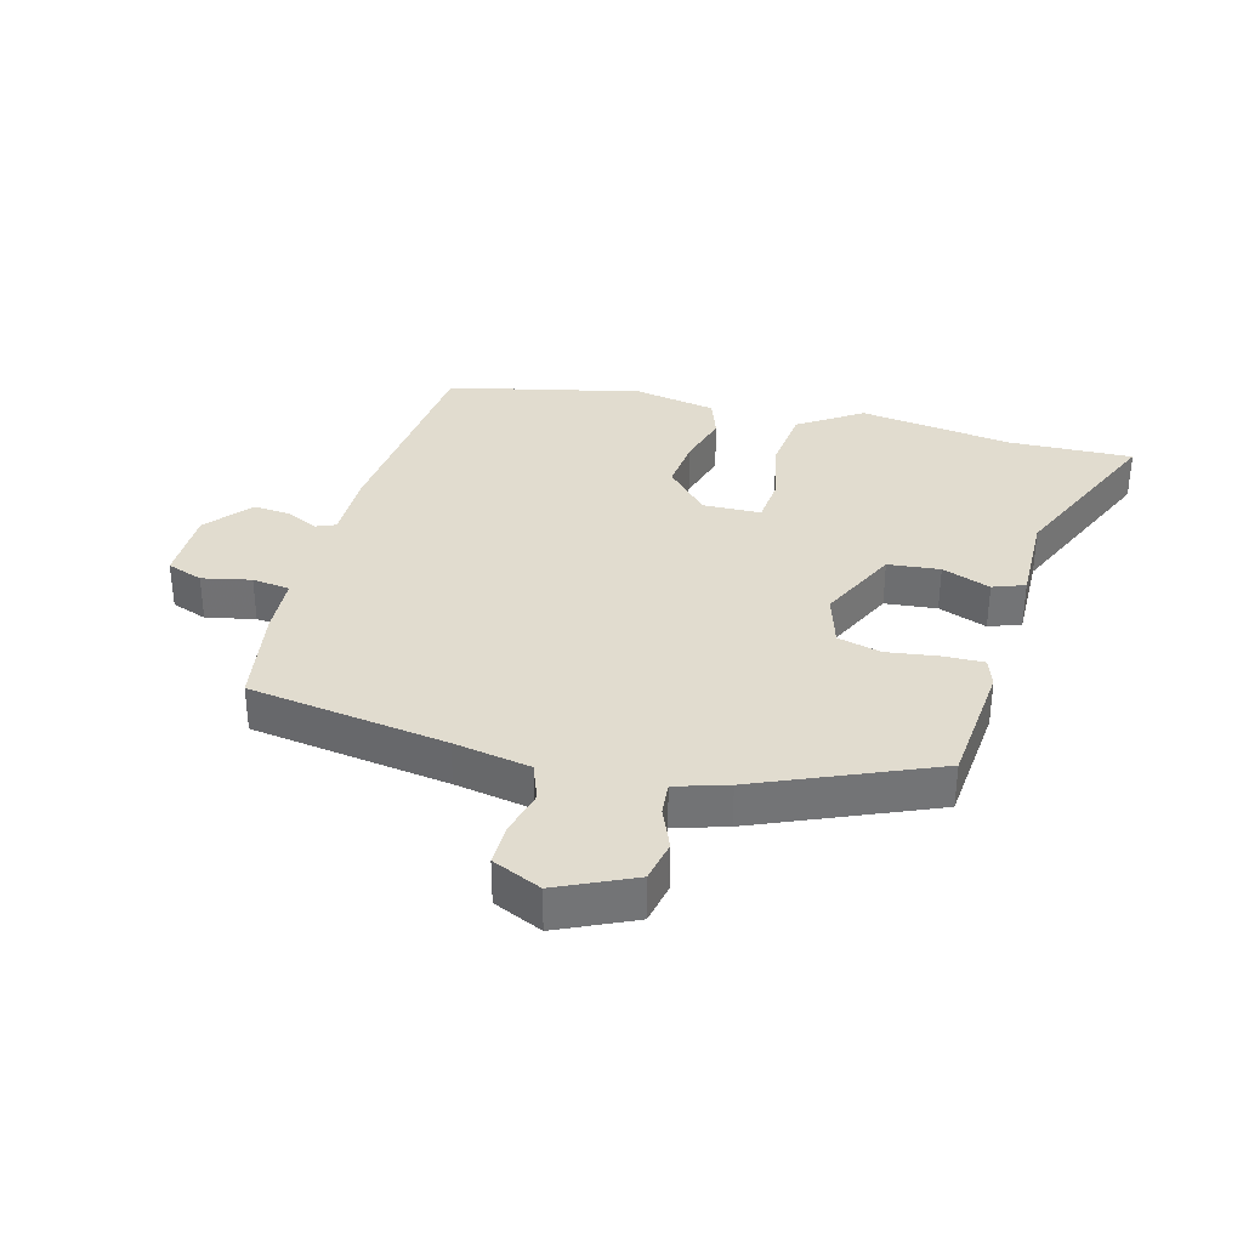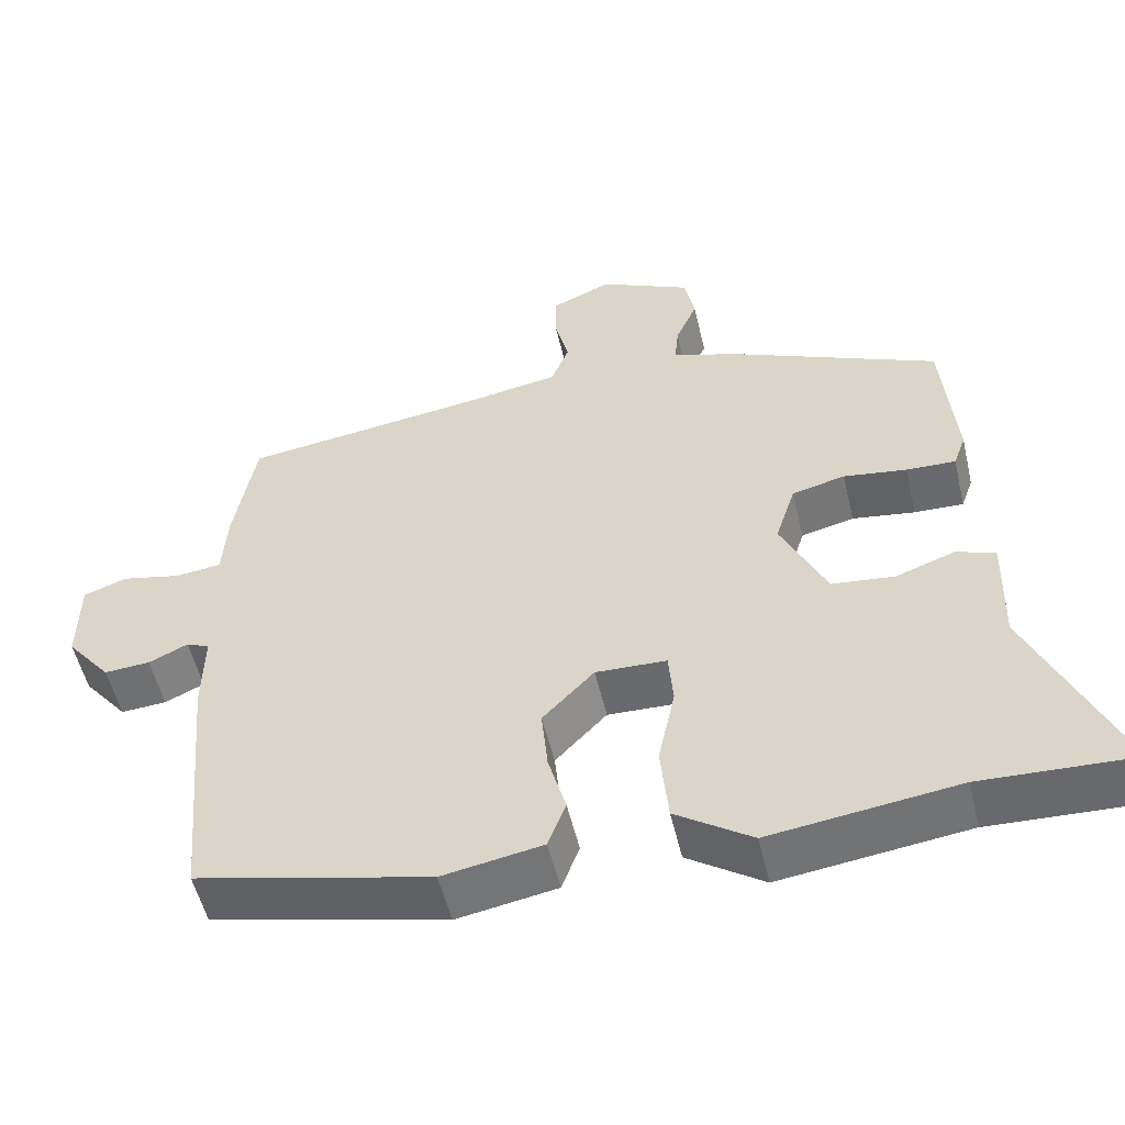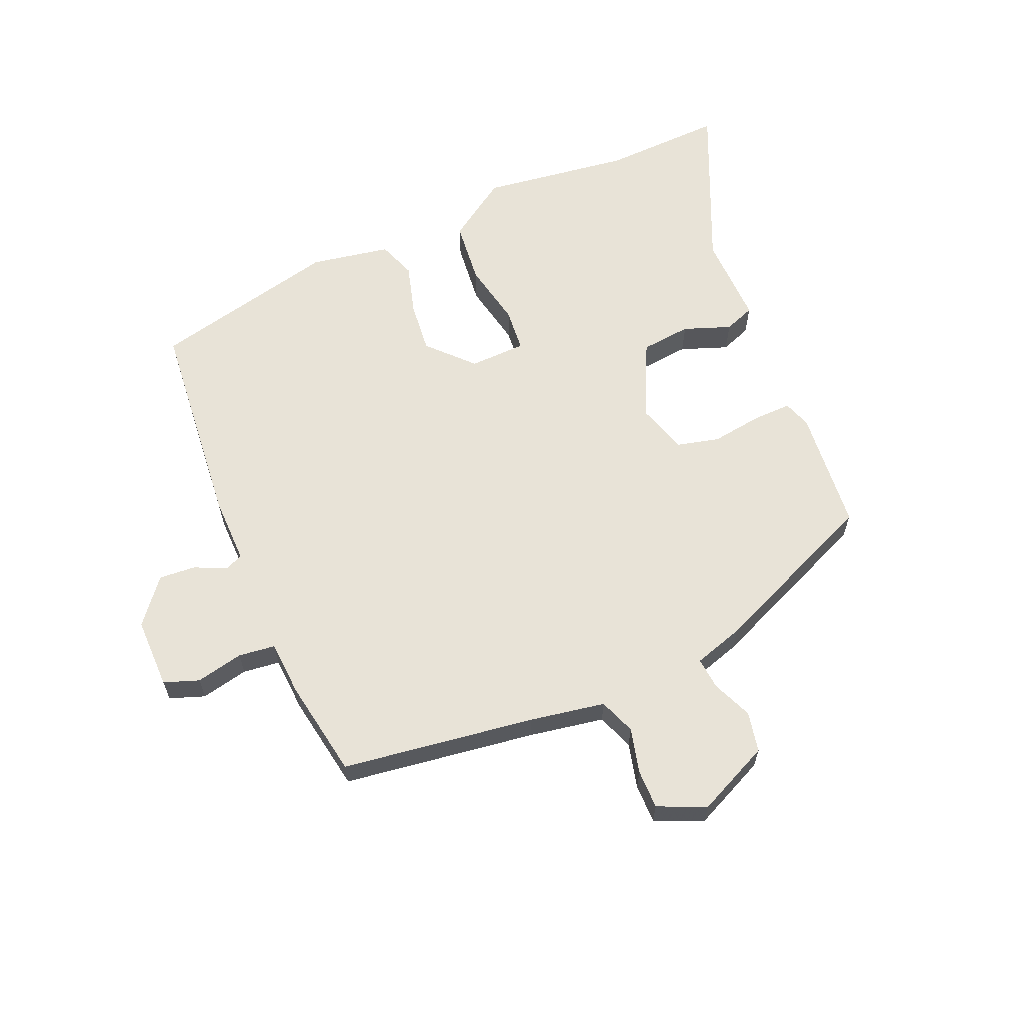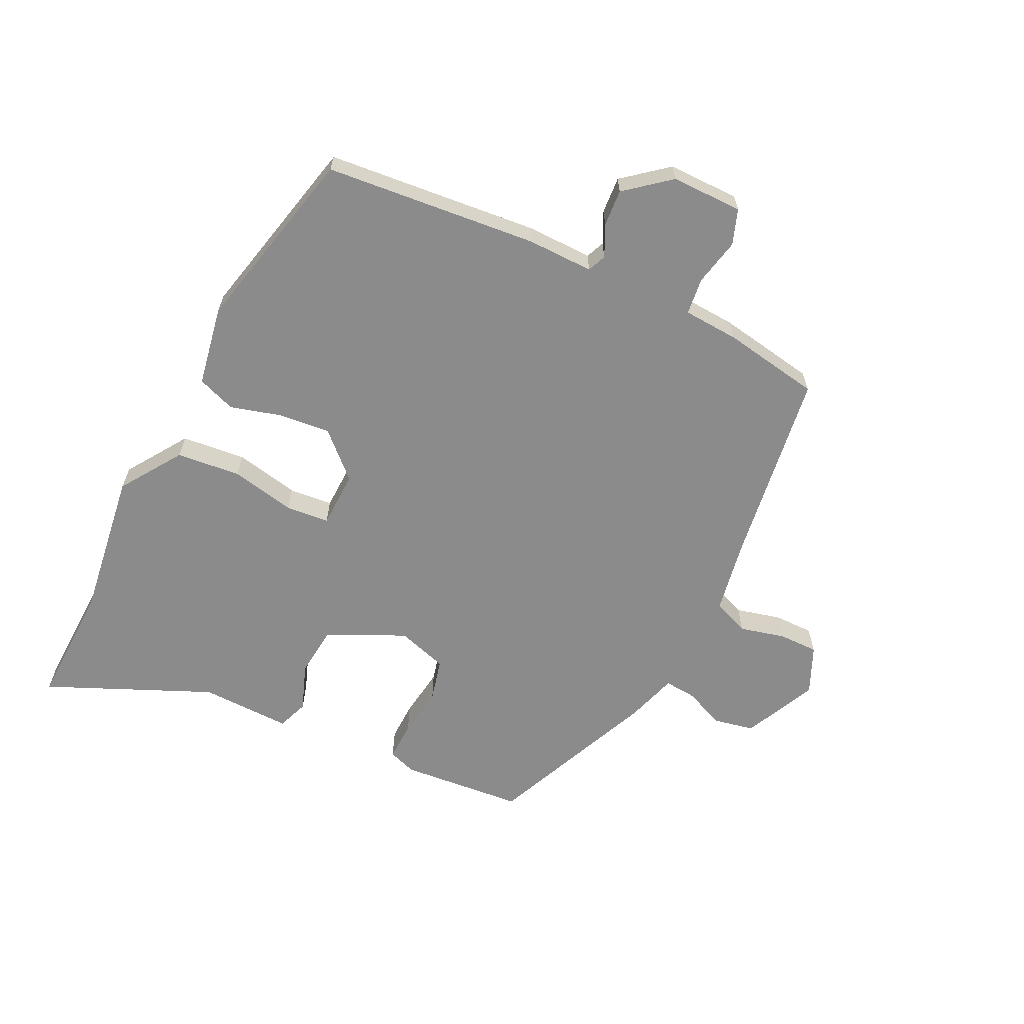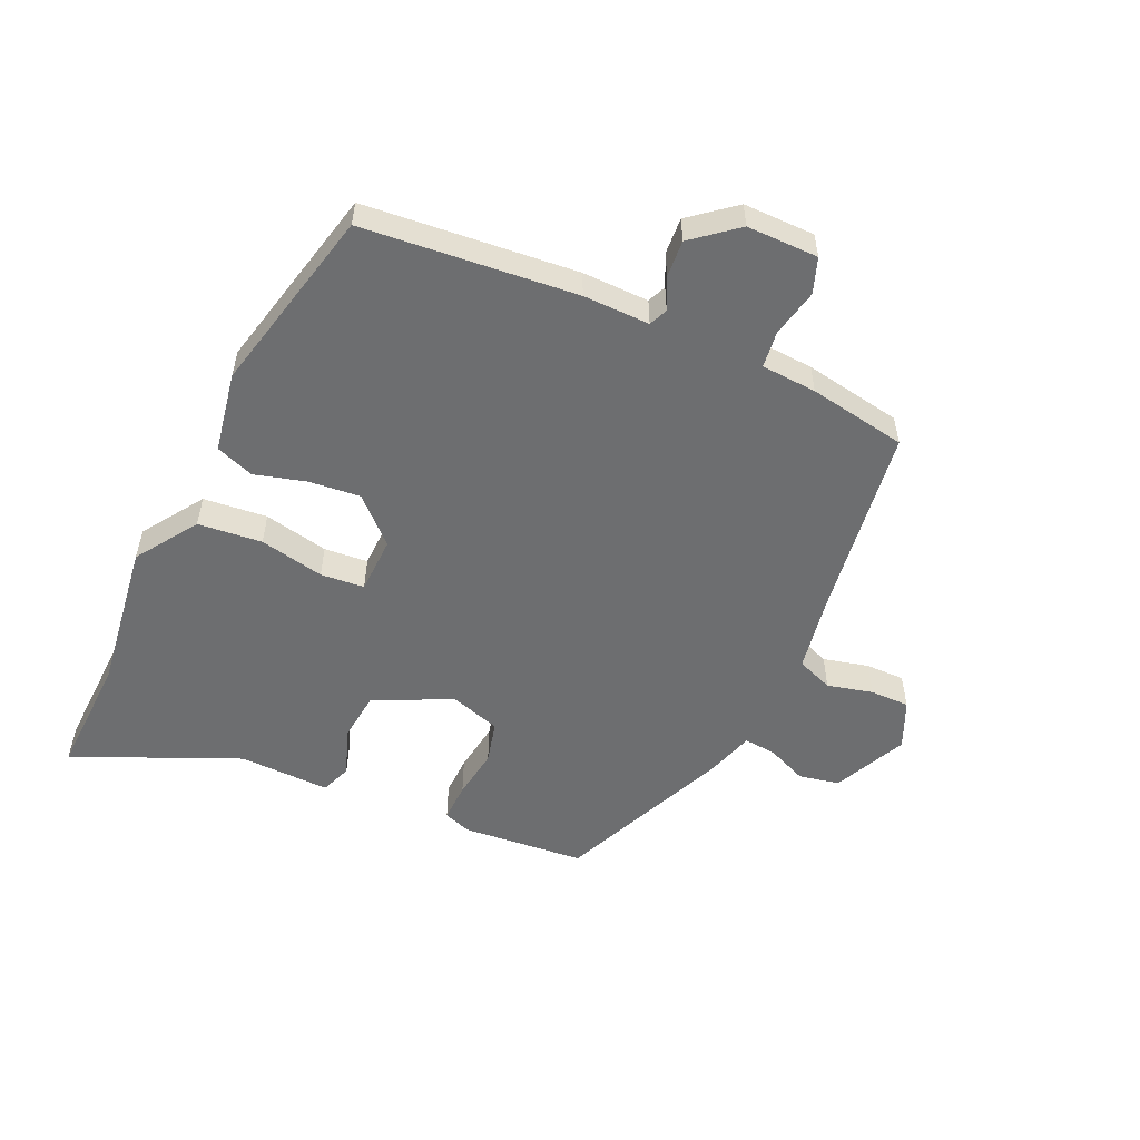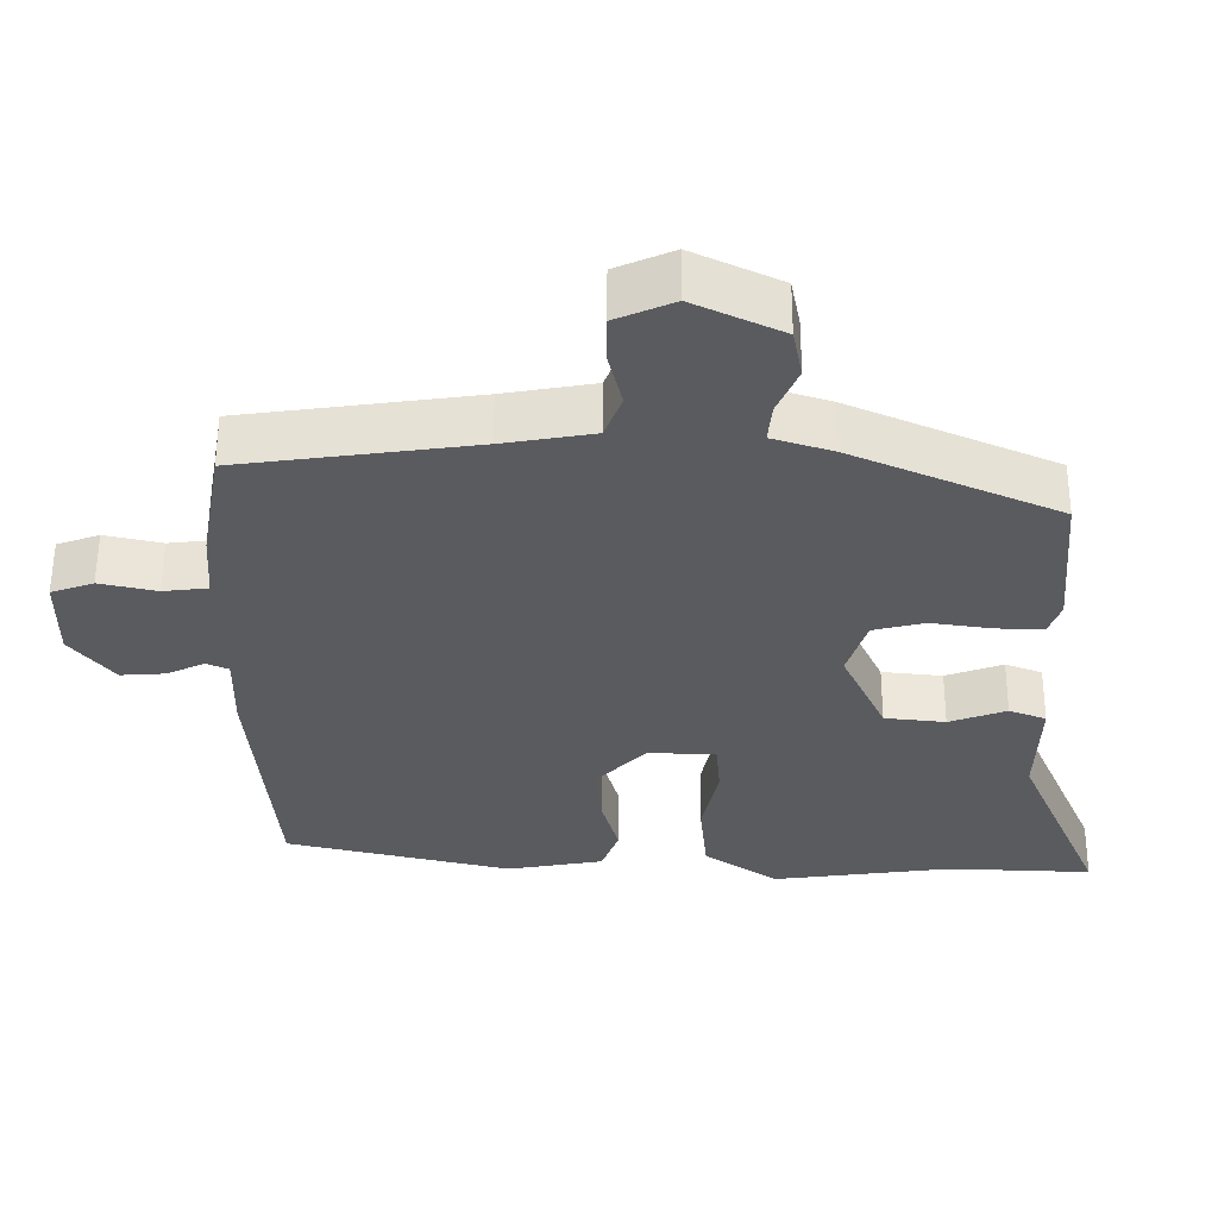
<metadata>
{"format":"obj","ext":"obj","renderer":"f3d","projection":"perspective","resolution":1024,"background":"white","views":[{"elev":34.3,"azim":15.5,"up":"+Y"},{"elev":-53.6,"azim":13.2,"up":"+Z"},{"elev":62.4,"azim":-22.9,"up":"+Y"},{"elev":-63.8,"azim":-115.7,"up":"+Y"},{"elev":-54.2,"azim":-114.3,"up":"+Y"},{"elev":56.8,"azim":0.2,"up":"+Z"}]}
</metadata>
<code>
v 0.619 0.07 -0.505
v 0.423 0.07 -0.497
v 0.18 0.07 -0.529
v 0.081 0.07 -0.462
v 0.071 0.07 -0.358
v 0.093 0.07 -0.253
v 0.087 0.07 -0.182
v -0.005 0.07 -0.179
v -0.072 0.07 -0.249
v -0.064 0.07 -0.333
v -0.041 0.07 -0.416
v -0.064 0.07 -0.478
v -0.194 0.07 -0.501
v -0.499 0.07 -0.429
v -0.53 0.07 -0.083
v -0.528 0.07 0.025
v -0.558 0.07 0.038
v -0.609 0.07 0.014
v -0.669 0.07 0.01
v -0.727 0.07 0.082
v -0.726 0.07 0.198
v -0.669 0.07 0.218
v -0.592 0.07 0.201
v -0.532 0.07 0.208
v -0.526 0.07 0.298
v -0.498 0.07 0.457
v -0.183 0.07 0.5
v -0.061 0.07 0.521
v -0.038 0.07 0.58
v -0.056 0.07 0.654
v -0.056 0.07 0.718
v 0.022 0.07 0.752
v 0.141 0.07 0.696
v 0.154 0.07 0.63
v 0.126 0.07 0.565
v 0.121 0.07 0.513
v 0.203 0.07 0.487
v 0.479 0.07 0.367
v 0.496 0.07 0.167
v 0.48 0.07 0.122
v 0.416 0.07 0.124
v 0.334 0.07 0.136
v 0.265 0.07 0.119
v 0.239 0.07 0.037
v 0.298 0.07 -0.089
v 0.38 0.07 -0.098
v 0.457 0.07 -0.07
v 0.507 0.07 -0.089
v 0.503 0.07 -0.237
v 0.619 0 -0.505
v 0.423 0 -0.497
v 0.18 0 -0.529
v 0.081 0 -0.462
v 0.071 0 -0.358
v 0.093 0 -0.253
v 0.087 0 -0.182
v -0.005 0 -0.179
v -0.072 0 -0.249
v -0.064 0 -0.333
v -0.041 0 -0.416
v -0.064 0 -0.478
v -0.194 0 -0.501
v -0.499 0 -0.429
v -0.53 0 -0.083
v -0.528 0 0.025
v -0.558 0 0.038
v -0.609 0 0.014
v -0.669 0 0.01
v -0.727 0 0.082
v -0.726 0 0.198
v -0.669 0 0.218
v -0.592 0 0.201
v -0.532 0 0.208
v -0.526 0 0.298
v -0.498 0 0.457
v -0.183 0 0.5
v -0.061 0 0.521
v -0.038 0 0.58
v -0.056 0 0.654
v -0.056 0 0.718
v 0.022 0 0.752
v 0.141 0 0.696
v 0.154 0 0.63
v 0.126 0 0.565
v 0.121 0 0.513
v 0.203 0 0.487
v 0.479 0 0.367
v 0.496 0 0.167
v 0.48 0 0.122
v 0.416 0 0.124
v 0.334 0 0.136
v 0.265 0 0.119
v 0.239 0 0.037
v 0.298 0 -0.089
v 0.38 0 -0.098
v 0.457 0 -0.07
v 0.507 0 -0.089
v 0.503 0 -0.237
f 46 47 48 49
f 49 1 2
f 46 49 2
f 45 46 2
f 4 5 6
f 3 4 6
f 2 3 6
f 45 2 6
f 44 45 6
f 43 44 6 7
f 40 41 42
f 39 40 42
f 38 39 42
f 37 38 42
f 36 37 42
f 36 42 43
f 33 34 35
f 32 33 35
f 31 32 35
f 30 31 35
f 29 30 35
f 28 29 35 36
f 43 7 8
f 36 43 8
f 28 36 8
f 27 28 8
f 27 8 9
f 26 27 9
f 25 26 9
f 24 25 9
f 21 22 23
f 20 21 23
f 19 20 23
f 18 19 23
f 17 18 23
f 16 17 23 24
f 14 15 16
f 13 14 16
f 12 13 16
f 11 12 16
f 10 11 16
f 9 10 16 24
f 98 97 96 95
f 51 50 98
f 51 98 95
f 51 95 94
f 55 54 53
f 55 53 52
f 55 52 51
f 55 51 94
f 55 94 93
f 56 55 93 92
f 91 90 89
f 91 89 88
f 91 88 87
f 91 87 86
f 91 86 85
f 92 91 85
f 84 83 82
f 84 82 81
f 84 81 80
f 84 80 79
f 84 79 78
f 85 84 78 77
f 57 56 92
f 57 92 85
f 57 85 77
f 57 77 76
f 58 57 76
f 58 76 75
f 58 75 74
f 58 74 73
f 72 71 70
f 72 70 69
f 72 69 68
f 72 68 67
f 72 67 66
f 73 72 66 65
f 65 64 63
f 65 63 62
f 65 62 61
f 65 61 60
f 65 60 59
f 73 65 59 58
f 1 50 51 2
f 2 51 52 3
f 3 52 53 4
f 4 53 54 5
f 5 54 55 6
f 6 55 56 7
f 7 56 57 8
f 8 57 58 9
f 9 58 59 10
f 10 59 60 11
f 11 60 61 12
f 12 61 62 13
f 13 62 63 14
f 14 63 64 15
f 15 64 65 16
f 16 65 66 17
f 17 66 67 18
f 18 67 68 19
f 19 68 69 20
f 20 69 70 21
f 21 70 71 22
f 22 71 72 23
f 23 72 73 24
f 24 73 74 25
f 25 74 75 26
f 26 75 76 27
f 27 76 77 28
f 28 77 78 29
f 29 78 79 30
f 30 79 80 31
f 31 80 81 32
f 32 81 82 33
f 33 82 83 34
f 34 83 84 35
f 35 84 85 36
f 36 85 86 37
f 37 86 87 38
f 38 87 88 39
f 39 88 89 40
f 40 89 90 41
f 41 90 91 42
f 42 91 92 43
f 43 92 93 44
f 44 93 94 45
f 45 94 95 46
f 46 95 96 47
f 47 96 97 48
f 48 97 98 49
f 49 98 50 1

</code>
